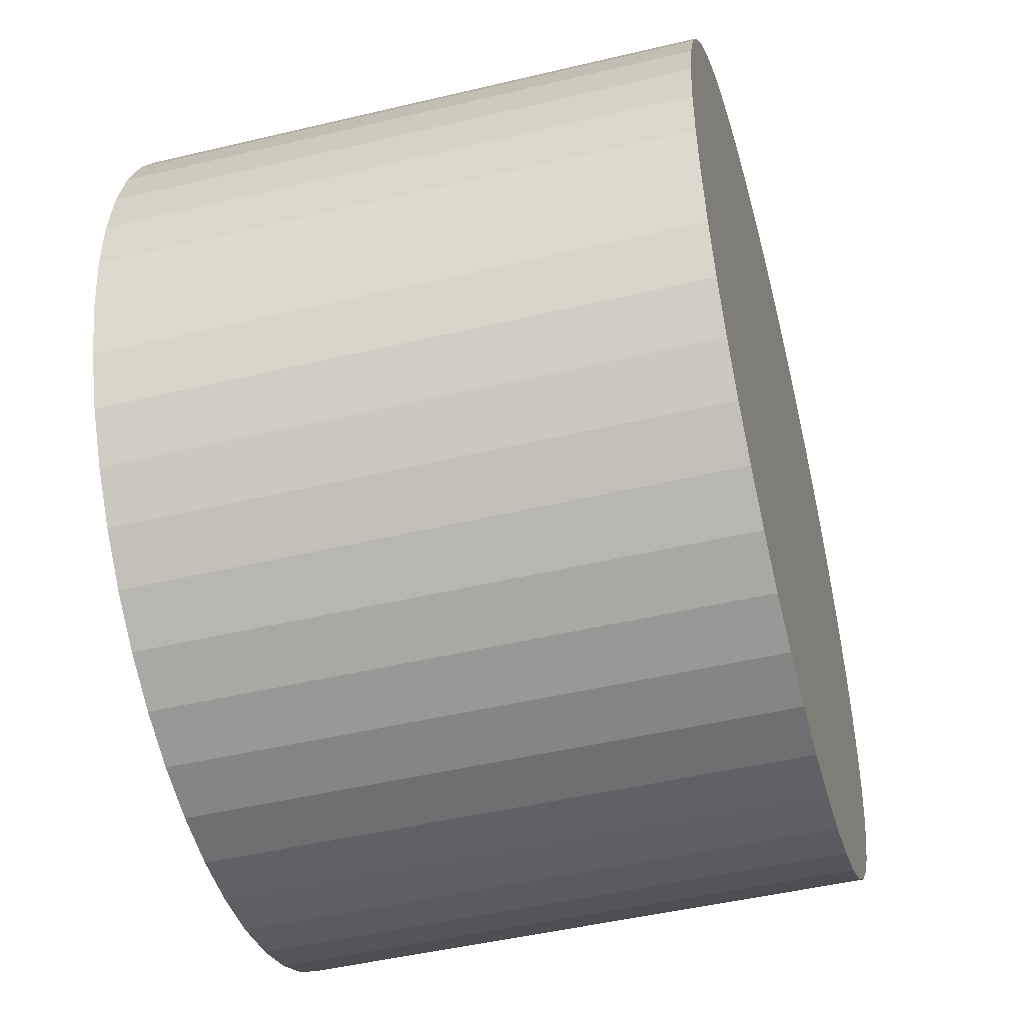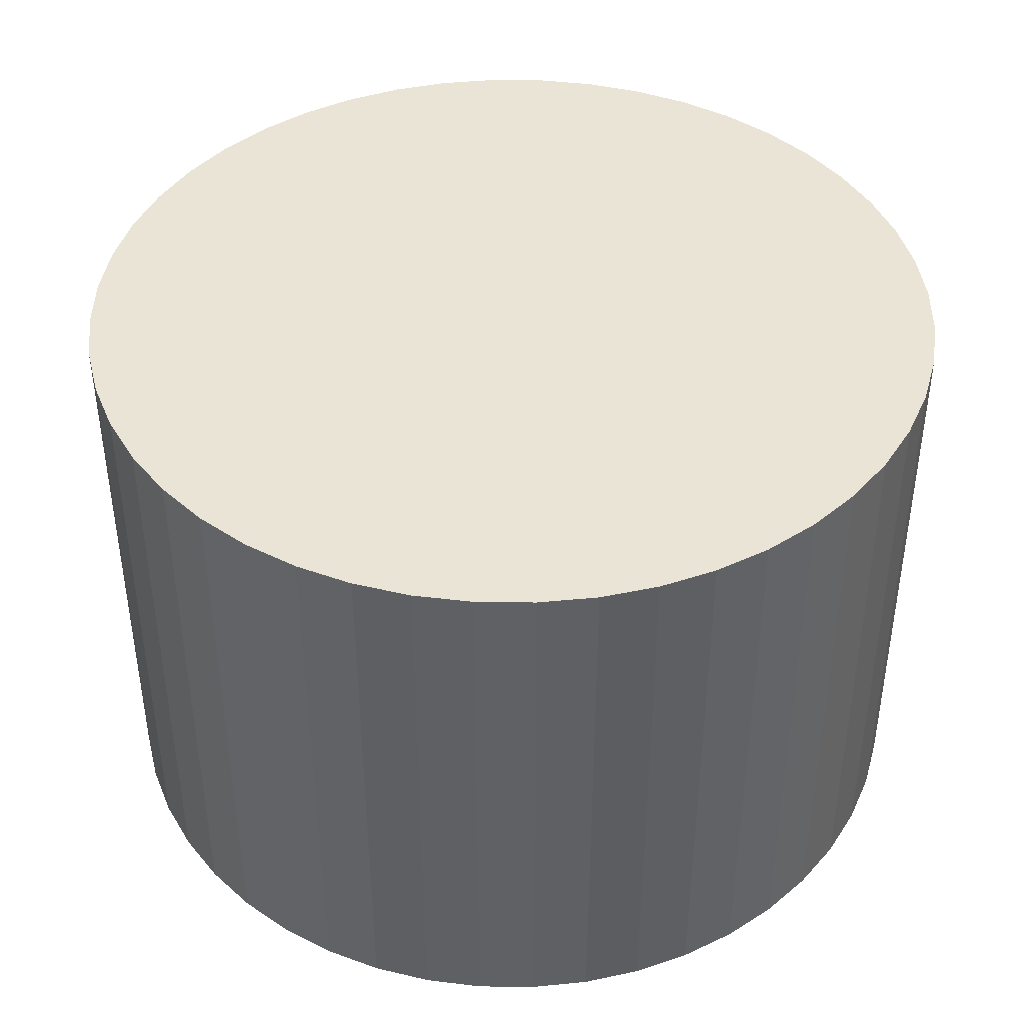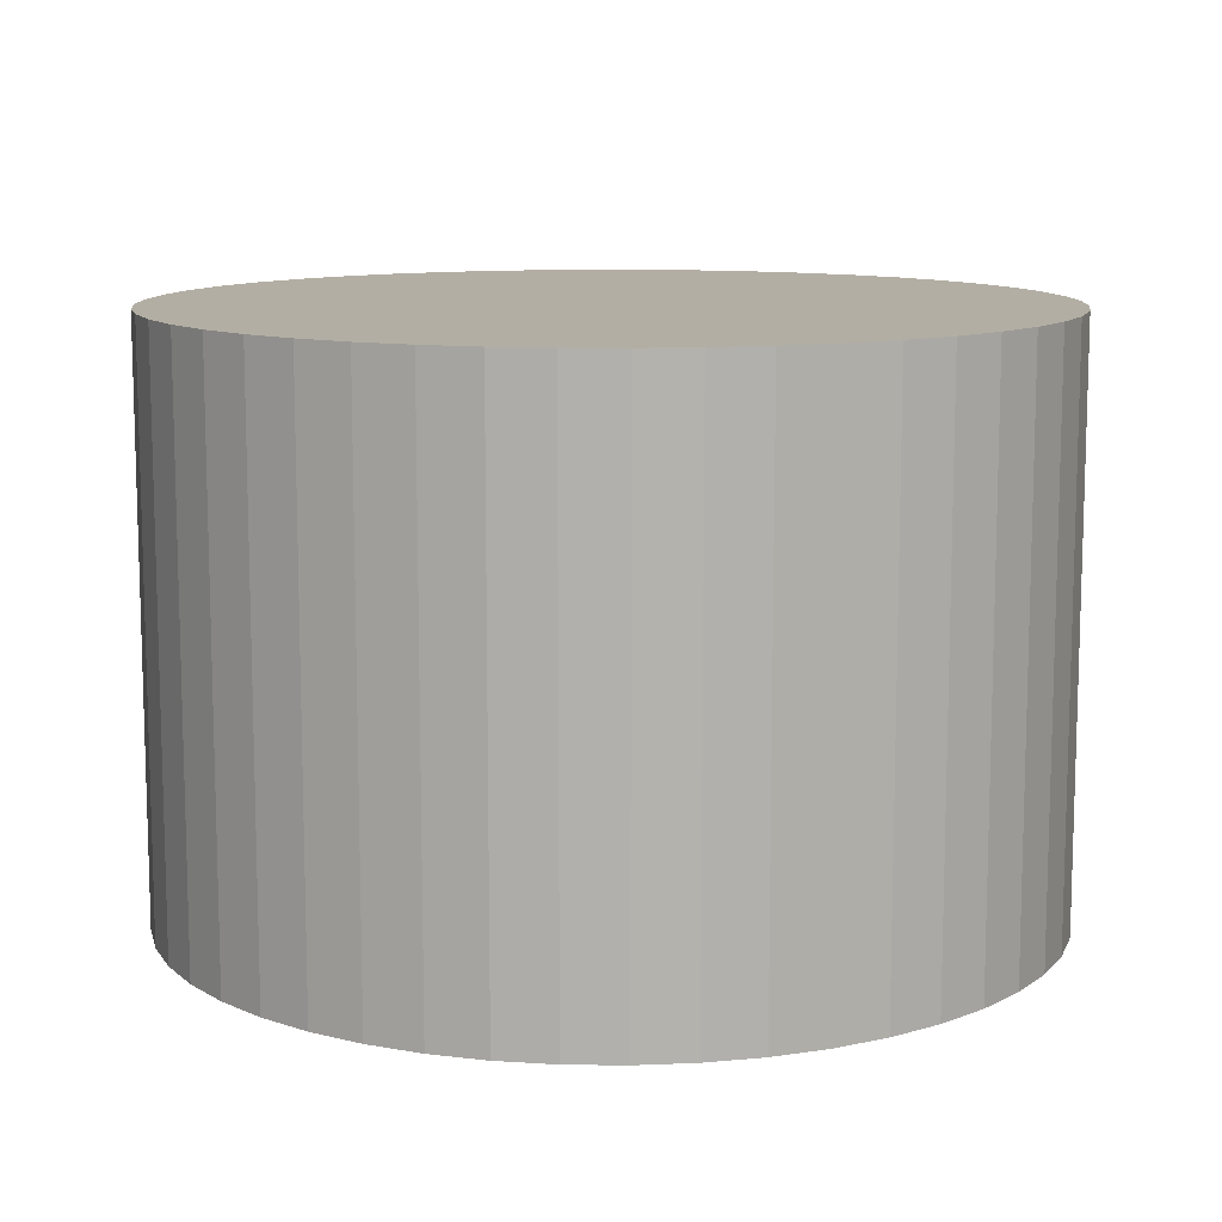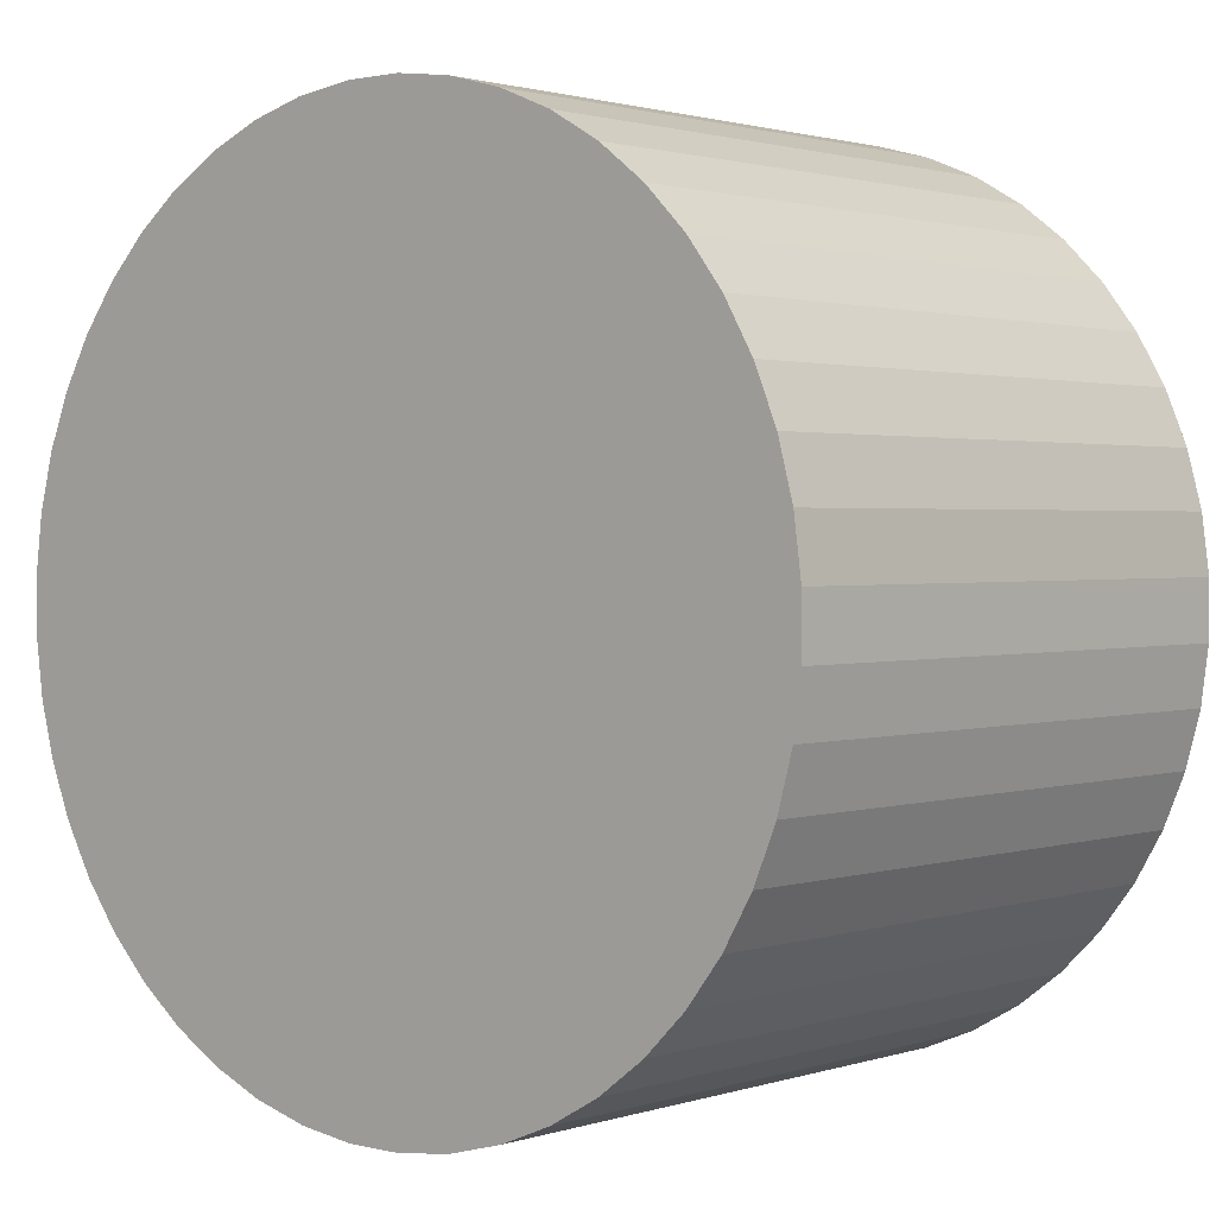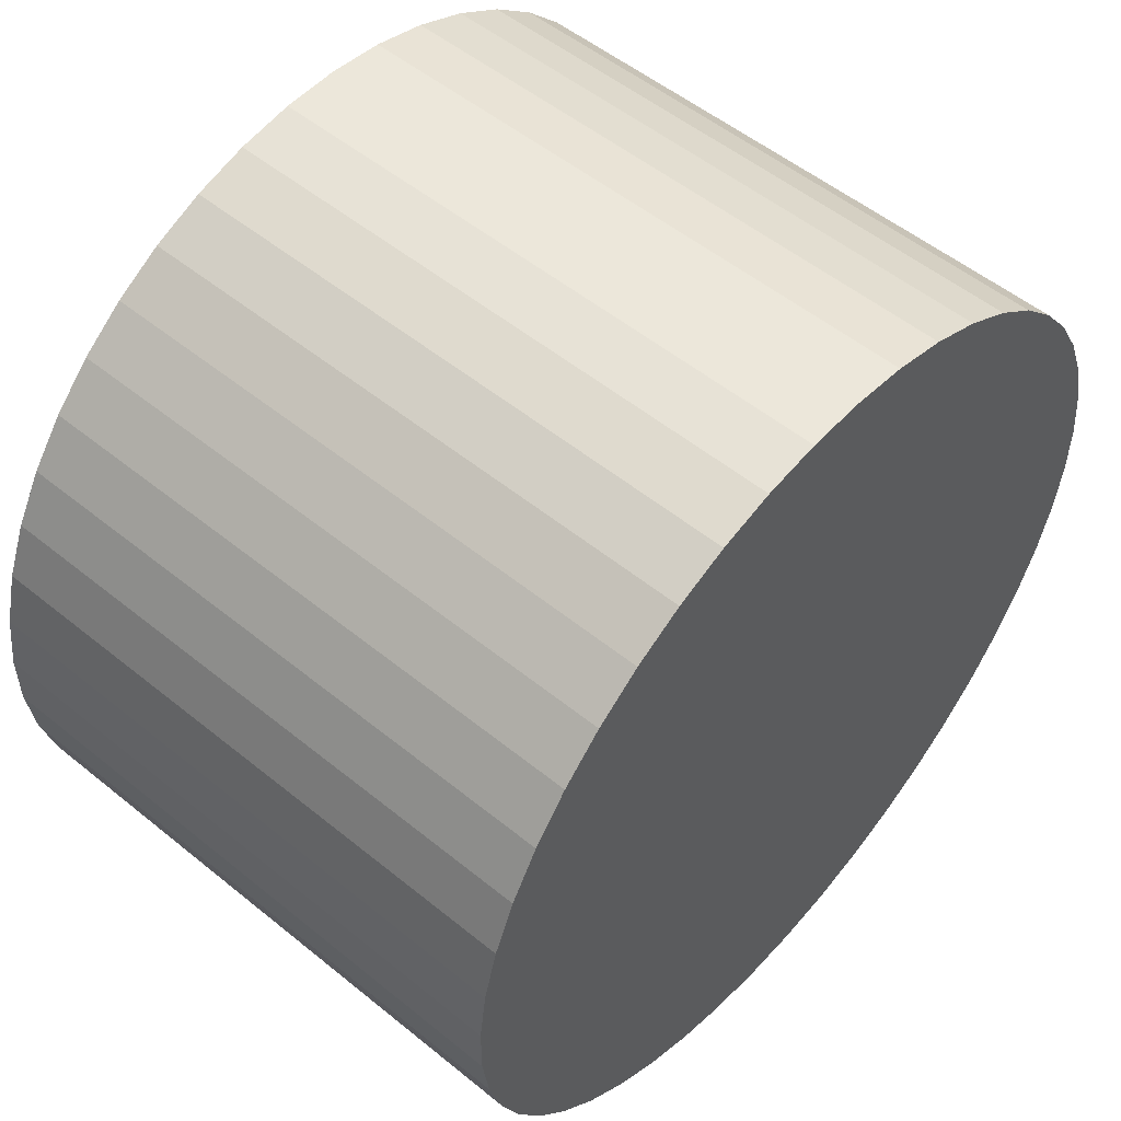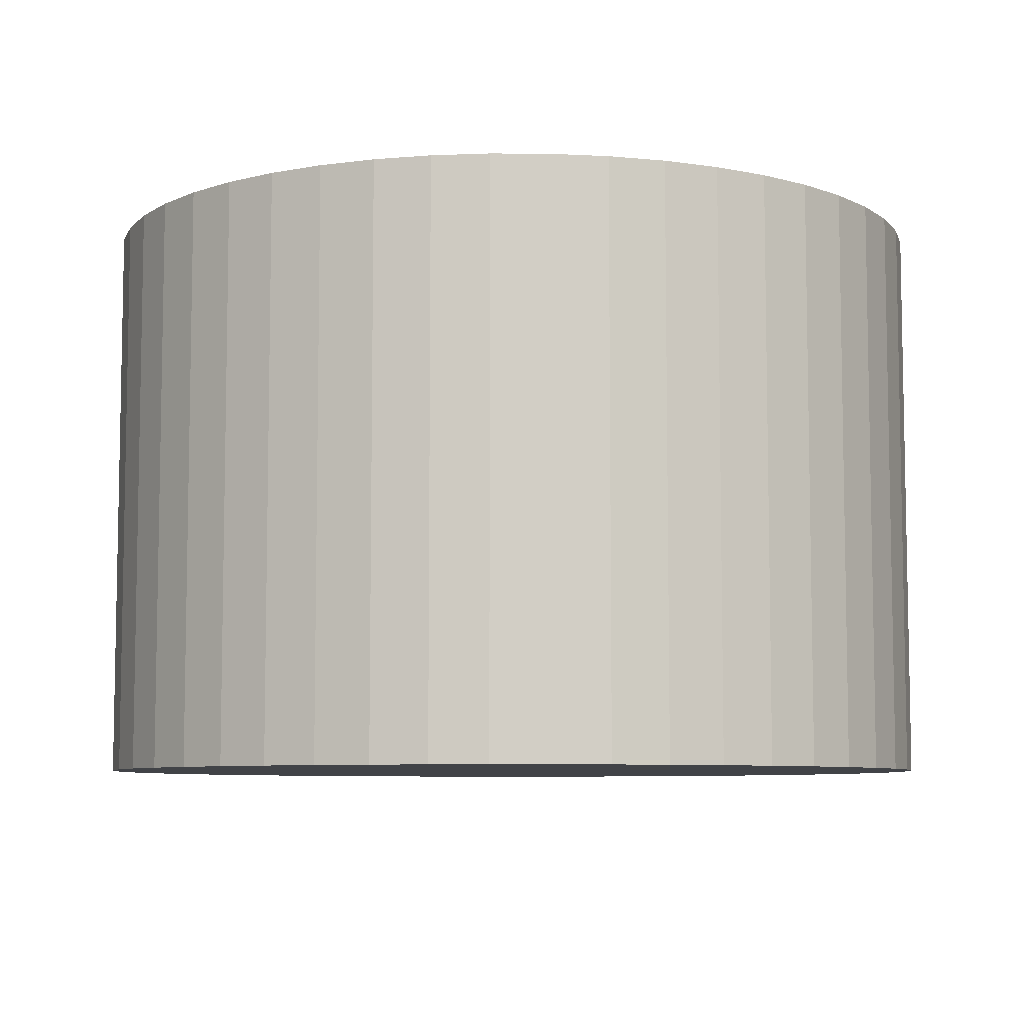
<metadata>
{"format":"obj","ext":"obj","renderer":"f3d","projection":"perspective","resolution":1024,"background":"white","views":[{"elev":-47.7,"azim":-75.0,"up":"+Y"},{"elev":42.6,"azim":-6.7,"up":"+Z"},{"elev":10.9,"azim":-95.8,"up":"+Z"},{"elev":1.5,"azim":41.0,"up":"+Y"},{"elev":53.3,"azim":131.0,"up":"+Y"},{"elev":-7.2,"azim":89.0,"up":"+Z"}]}
</metadata>
<code>
o sphere1
v 0.2062 -0.3522 1.004
v 0.4015 -0.3779 1.004
v 0.5 1.125 1.004
v 0.01588 -0.3012 1.004
v -0.1661 -0.2258 1.004
v -0.3367 -0.1273 1.004
v -0.493 -0.007349 1.004
v -0.6323 0.132 1.004
v -0.7523 0.2883 1.004
v -0.8508 0.4589 1.004
v -0.9262 0.6409 1.004
v -0.9772 0.8312 1.004
v -1.003 1.026 1.004
v -1.003 1.224 1.004
v -0.9772 1.419 1.004
v -0.9262 1.609 1.004
v -0.8508 1.791 1.004
v -0.7523 1.962 1.004
v -0.6323 2.118 1.004
v -0.493 2.257 1.004
v -0.3367 2.377 1.004
v -0.1661 2.476 1.004
v 0.01588 2.551 1.004
v 0.2062 2.602 1.004
v 0.4015 2.628 1.004
v 0.5985 2.628 1.004
v 0.7938 2.602 1.004
v 0.9841 2.551 1.004
v 1.166 2.476 1.004
v 1.337 2.377 1.004
v 1.493 2.257 1.004
v 1.632 2.118 1.004
v 1.752 1.962 1.004
v 1.851 1.791 1.004
v 1.926 1.609 1.004
v 1.977 1.419 1.004
v 2.003 1.224 1.004
v 2.003 1.026 1.004
v 1.977 0.8312 1.004
v 1.926 0.6409 1.004
v 1.851 0.4589 1.004
v 1.752 0.2883 1.004
v 1.632 0.132 1.004
v 1.493 -0.007349 1.004
v 1.337 -0.1273 1.004
v 1.166 -0.2258 1.004
v 0.9841 -0.3012 1.004
v 0.7938 -0.3522 1.004
v 0.5985 -0.3779 1.004
v 0.01588 -0.3012 -0.9961
v 0.2062 -0.3522 -0.9961
v 1.493 2.257 -0.9961
v 1.337 2.377 -0.9961
v -0.7523 1.962 -0.9961
v -0.8508 1.791 -0.9961
v 1.337 -0.1273 -0.9961
v 1.493 -0.007349 -0.9961
v -0.1661 -0.2258 -0.9961
v 1.632 2.118 -0.9961
v -0.6323 2.118 -0.9961
v 1.166 -0.2258 -0.9961
v -0.3367 -0.1273 -0.9961
v 1.752 1.962 -0.9961
v -0.493 2.257 -0.9961
v 0.9841 -0.3012 -0.9961
v -0.493 -0.007349 -0.9961
v 1.851 1.791 -0.9961
v -0.3367 2.377 -0.9961
v 0.7938 -0.3522 -0.9961
v -0.6323 0.132 -0.9961
v 1.926 1.609 -0.9961
v -0.1661 2.476 -0.9961
v 0.5985 -0.3779 -0.9961
v -0.7523 0.2883 -0.9961
v 1.977 1.419 -0.9961
v 0.01588 2.551 -0.9961
v 0.4015 -0.3779 -0.9961
v -0.8508 0.4589 -0.9961
v 2.003 1.224 -0.9961
v 0.2062 2.602 -0.9961
v -0.9262 0.6409 -0.9961
v 2.003 1.026 -0.9961
v 0.4015 2.628 -0.9961
v -0.9772 0.8312 -0.9961
v 1.977 0.8312 -0.9961
v 0.5985 2.628 -0.9961
v -1.003 1.026 -0.9961
v 1.926 0.6409 -0.9961
v 0.7938 2.602 -0.9961
v -1.003 1.224 -0.9961
v 1.851 0.4589 -0.9961
v 0.9841 2.551 -0.9961
v -0.9772 1.419 -0.9961
v 1.752 0.2883 -0.9961
v 1.166 2.476 -0.9961
v -0.9262 1.609 -0.9961
v 1.632 0.132 -0.9961
v 0.5 1.125 -0.9961
f 1 2 3
f 4 1 3
f 5 4 3
f 6 5 3
f 7 6 3
f 8 7 3
f 9 8 3
f 10 9 3
f 11 10 3
f 12 11 3
f 13 12 3
f 14 13 3
f 15 14 3
f 16 15 3
f 17 16 3
f 18 17 3
f 19 18 3
f 20 19 3
f 21 20 3
f 22 21 3
f 23 22 3
f 24 23 3
f 25 24 3
f 26 25 3
f 27 26 3
f 28 27 3
f 29 28 3
f 30 29 3
f 31 30 3
f 32 31 3
f 33 32 3
f 34 33 3
f 35 34 3
f 36 35 3
f 37 36 3
f 38 37 3
f 39 38 3
f 40 39 3
f 41 40 3
f 42 41 3
f 43 42 3
f 44 43 3
f 45 44 3
f 46 45 3
f 47 46 3
f 48 47 3
f 49 48 3
f 2 49 3
f 50 51 1 4
f 52 53 30 31
f 54 55 17 18
f 56 57 44 45
f 58 50 4 5
f 59 52 31 32
f 60 54 18 19
f 61 56 45 46
f 62 58 5 6
f 63 59 32 33
f 64 60 19 20
f 65 61 46 47
f 66 62 6 7
f 67 63 33 34
f 68 64 20 21
f 69 65 47 48
f 70 66 7 8
f 71 67 34 35
f 72 68 21 22
f 73 69 48 49
f 74 70 8 9
f 75 71 35 36
f 76 72 22 23
f 77 73 49 2
f 78 74 9 10
f 79 75 36 37
f 80 76 23 24
f 81 78 10 11
f 82 79 37 38
f 83 80 24 25
f 84 81 11 12
f 85 82 38 39
f 86 83 25 26
f 87 84 12 13
f 88 85 39 40
f 89 86 26 27
f 90 87 13 14
f 91 88 40 41
f 92 89 27 28
f 93 90 14 15
f 94 91 41 42
f 95 92 28 29
f 96 93 15 16
f 97 94 42 43
f 51 77 2 1
f 53 95 29 30
f 55 96 16 17
f 57 97 43 44
f 73 77 98
f 77 51 98
f 51 50 98
f 50 58 98
f 58 62 98
f 62 66 98
f 66 70 98
f 70 74 98
f 74 78 98
f 78 81 98
f 81 84 98
f 84 87 98
f 87 90 98
f 90 93 98
f 93 96 98
f 96 55 98
f 55 54 98
f 54 60 98
f 60 64 98
f 64 68 98
f 68 72 98
f 72 76 98
f 76 80 98
f 80 83 98
f 83 86 98
f 86 89 98
f 89 92 98
f 92 95 98
f 95 53 98
f 53 52 98
f 52 59 98
f 59 63 98
f 63 67 98
f 67 71 98
f 71 75 98
f 75 79 98
f 79 82 98
f 82 85 98
f 85 88 98
f 88 91 98
f 91 94 98
f 94 97 98
f 97 57 98
f 57 56 98
f 56 61 98
f 61 65 98
f 65 69 98
f 69 73 98

</code>
